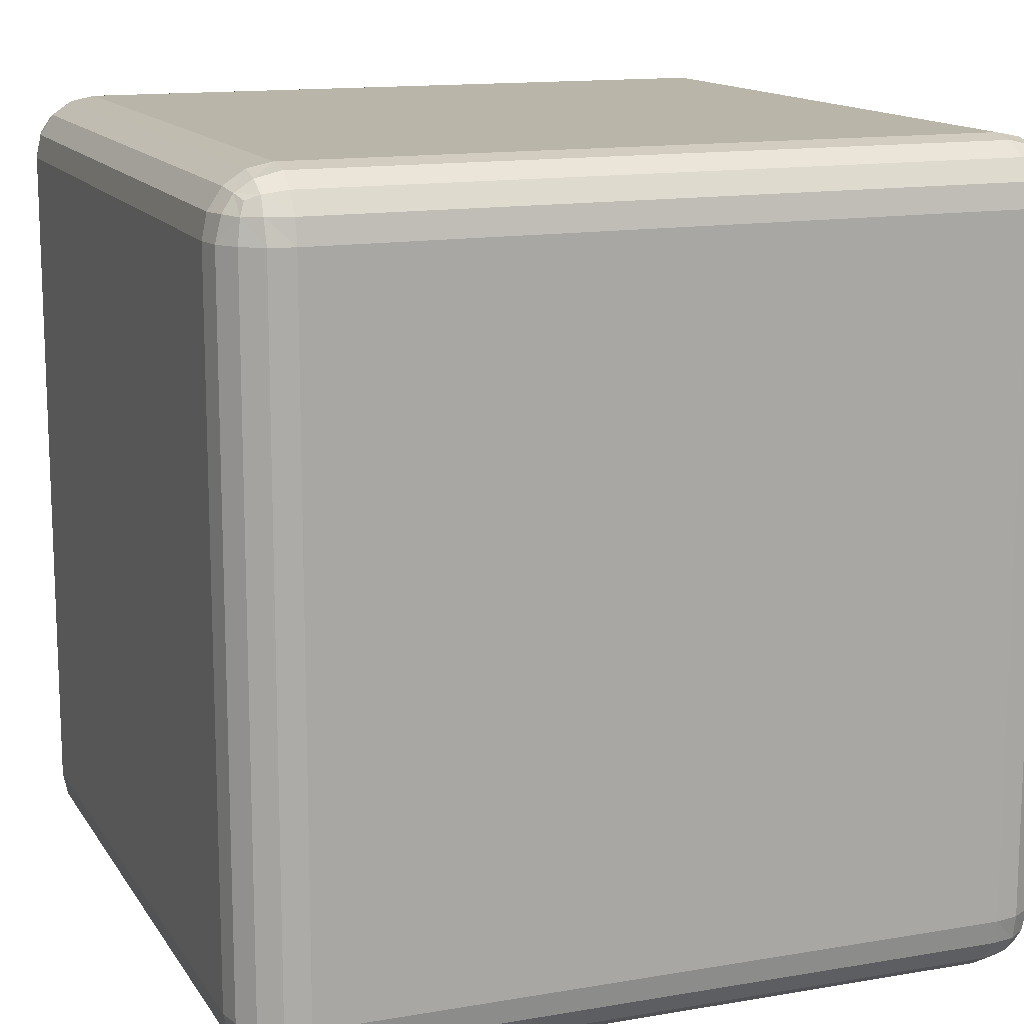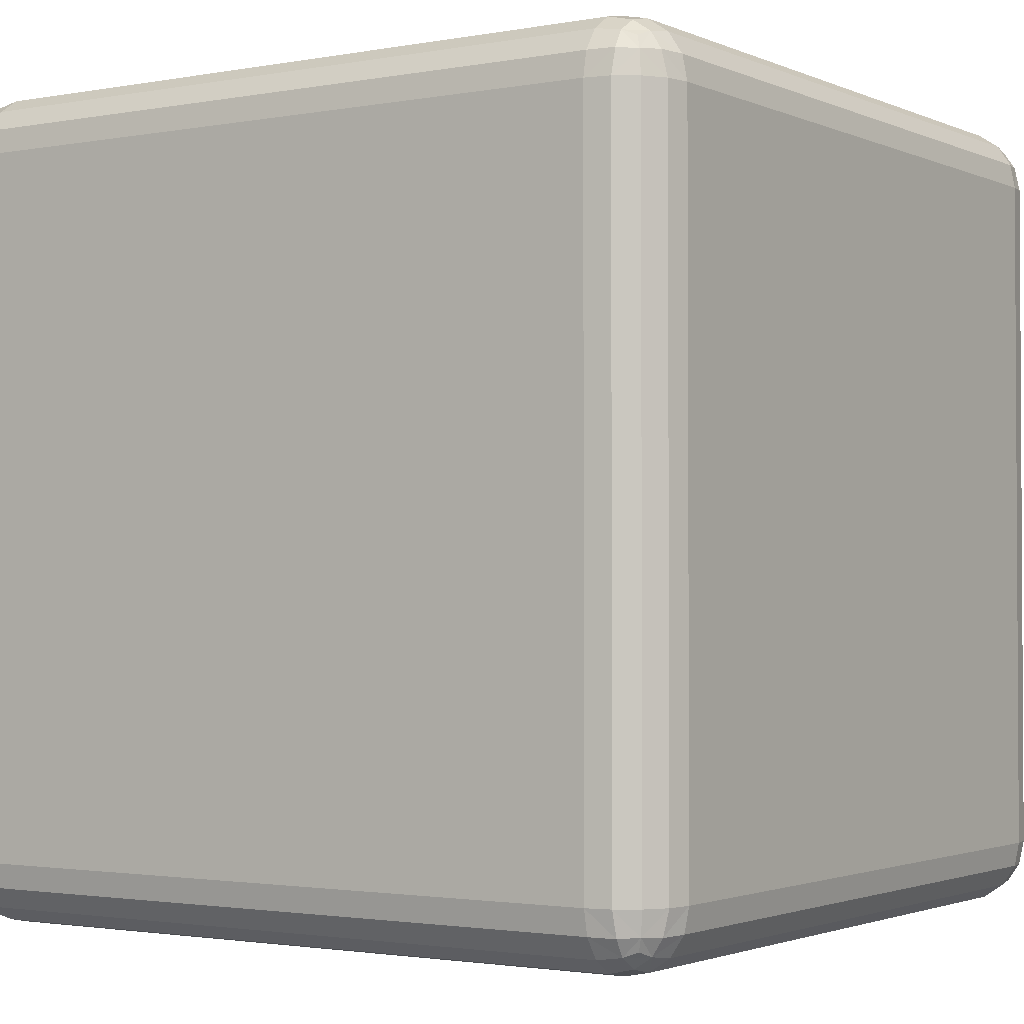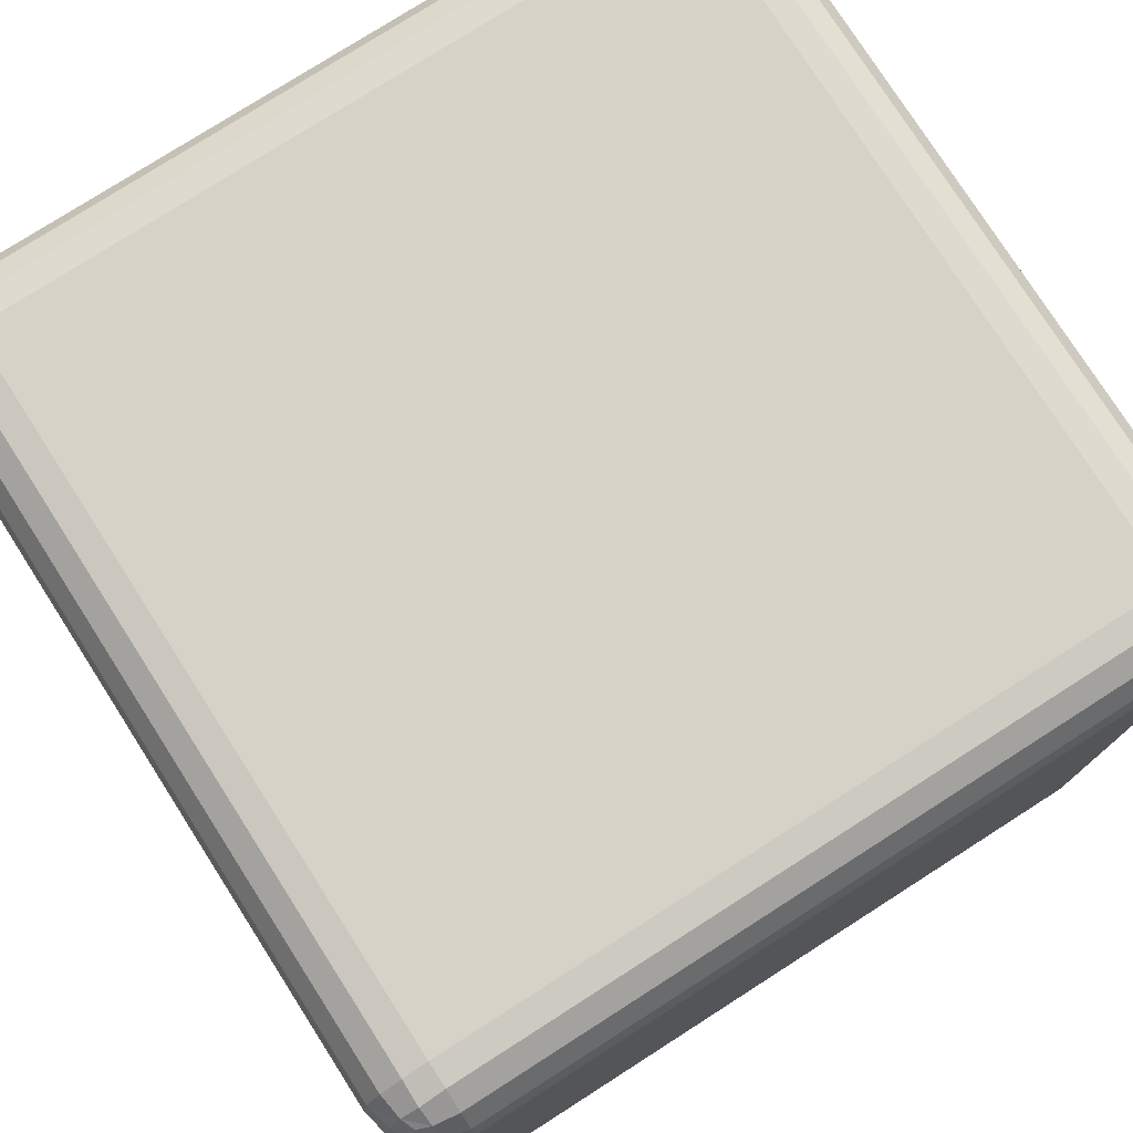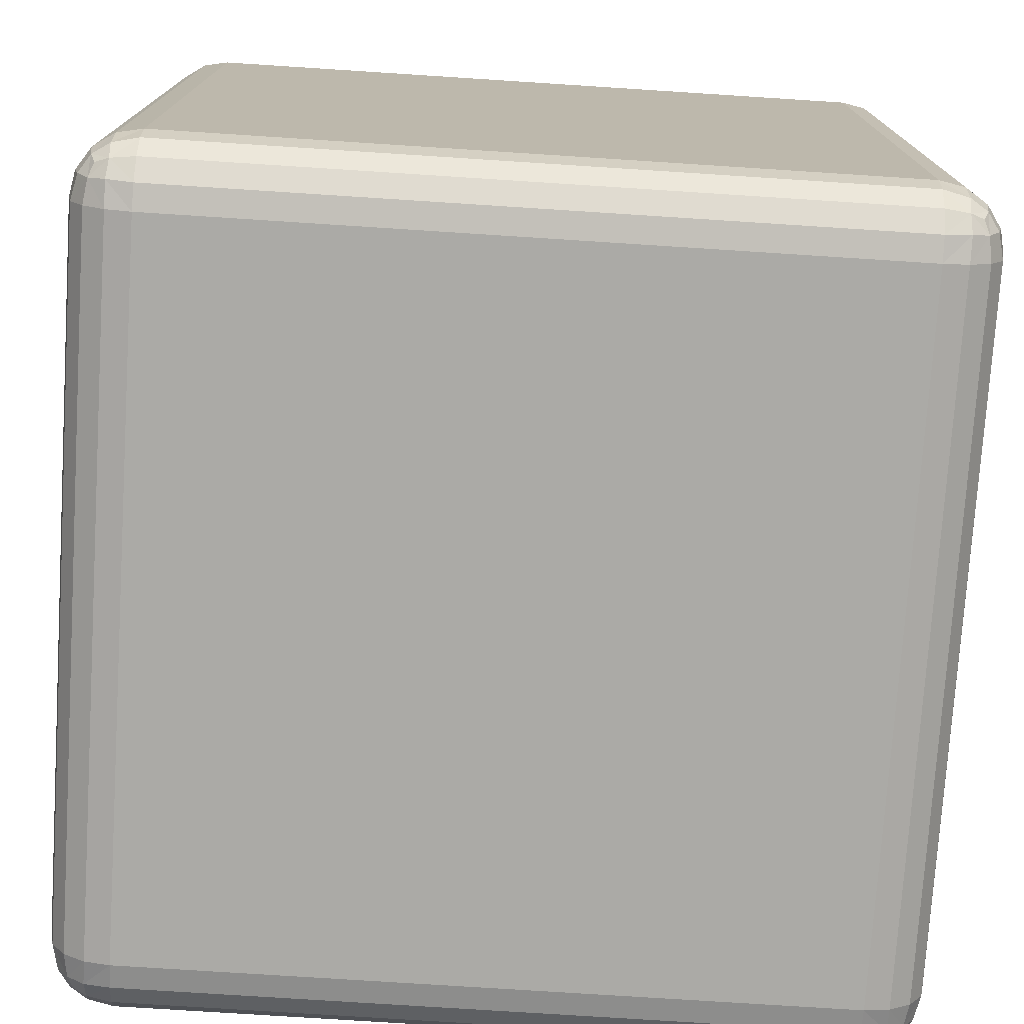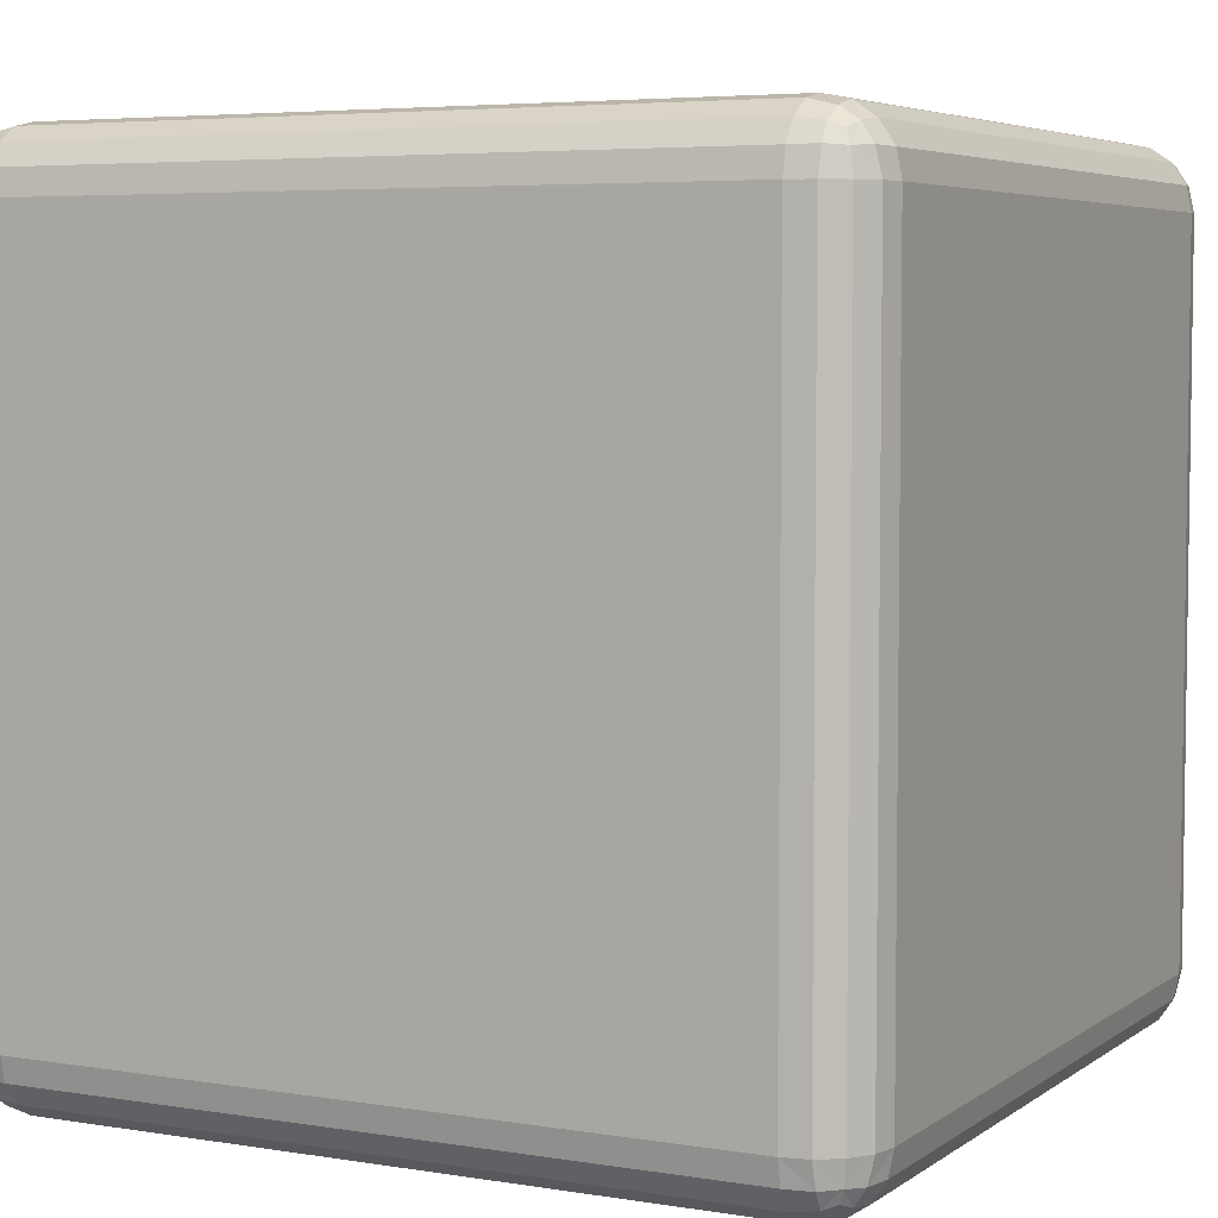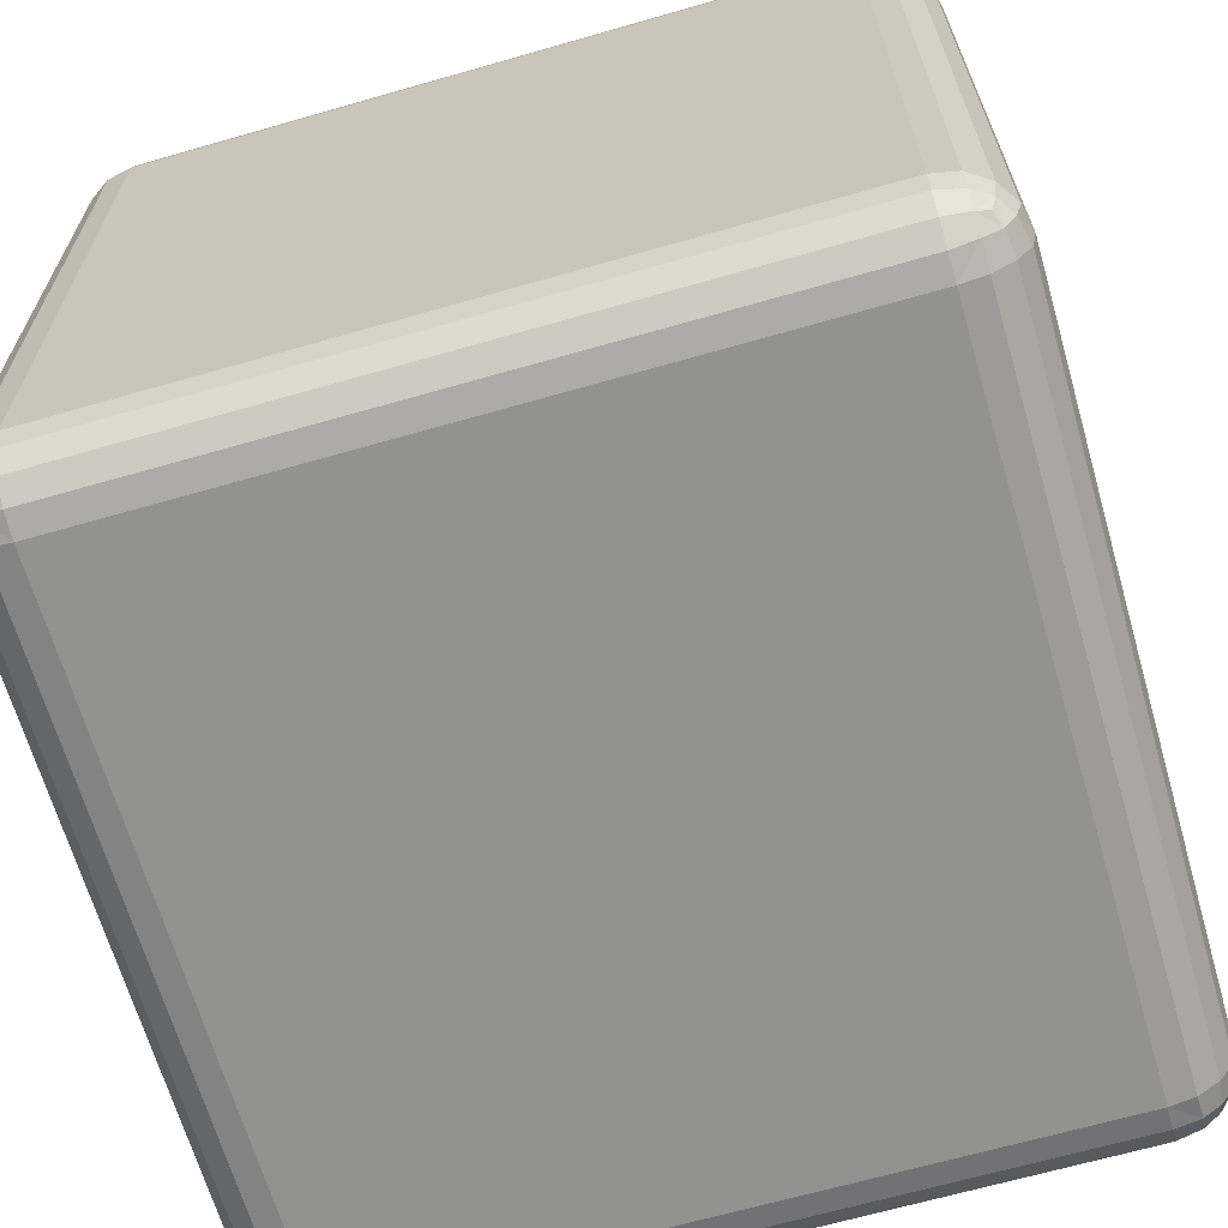
<metadata>
{"format":"obj","ext":"obj","renderer":"f3d","projection":"perspective","resolution":1024,"background":"white","views":[{"elev":13.7,"azim":-111.1,"up":"+Y"},{"elev":-1.9,"azim":33.8,"up":"+Y"},{"elev":77.4,"azim":57.4,"up":"+Z"},{"elev":-75.7,"azim":-3.7,"up":"+Z"},{"elev":5.1,"azim":117.2,"up":"+Z"},{"elev":-66.2,"azim":16.1,"up":"+Z"}]}
</metadata>
<code>
o Cube_Cube.001
v -0.8446 -1 0.8446
v -0.8446 -0.8446 1
v -1 -0.8446 0.8446
v -0.8446 -0.9882 0.9041
v -0.8446 -0.9545 0.9545
v -0.9041 -0.9882 0.8446
v -0.9056 -0.9739 0.9056
v -0.9025 -0.9466 0.9466
v -0.9343 -0.9343 0.9343
v -0.9041 -0.8446 0.9882
v -0.9545 -0.8446 0.9545
v -0.8446 -0.9041 0.9882
v -0.9056 -0.9056 0.9739
v -0.9466 -0.9025 0.9466
v -0.9882 -0.9041 0.8446
v -0.9545 -0.9545 0.8446
v -0.9882 -0.8446 0.9041
v -0.9739 -0.9056 0.9056
v -0.9466 -0.9466 0.9025
v -1 -0.8446 -0.8446
v -0.8446 -0.8446 -1
v -0.8446 -1 -0.8446
v -0.9882 -0.8446 -0.9041
v -0.9545 -0.8446 -0.9545
v -0.9882 -0.9041 -0.8446
v -0.9739 -0.9056 -0.9056
v -0.9466 -0.9025 -0.9466
v -0.9343 -0.9343 -0.9343
v -0.8446 -0.9041 -0.9882
v -0.8446 -0.9545 -0.9545
v -0.9041 -0.8446 -0.9882
v -0.9056 -0.9056 -0.9739
v -0.9025 -0.9466 -0.9466
v -0.9041 -0.9882 -0.8446
v -0.9545 -0.9545 -0.8446
v -0.8446 -0.9882 -0.9041
v -0.9056 -0.9739 -0.9056
v -0.9466 -0.9466 -0.9025
v 0.8446 -0.8446 -1
v 1 -0.8446 -0.8446
v 0.8446 -1 -0.8446
v 0.9041 -0.8446 -0.9882
v 0.9545 -0.8446 -0.9545
v 0.8446 -0.9041 -0.9882
v 0.9056 -0.9056 -0.9739
v 0.9466 -0.9025 -0.9466
v 0.9343 -0.9343 -0.9343
v 0.9882 -0.9041 -0.8446
v 0.9545 -0.9545 -0.8446
v 0.9882 -0.8446 -0.9041
v 0.9739 -0.9056 -0.9056
v 0.9466 -0.9466 -0.9025
v 0.8446 -0.9882 -0.9041
v 0.8446 -0.9545 -0.9545
v 0.9041 -0.9882 -0.8446
v 0.9056 -0.9739 -0.9056
v 0.9025 -0.9466 -0.9466
v 1 -0.8446 0.8446
v 0.8446 -0.8446 1
v 0.8446 -1 0.8446
v 0.9882 -0.8446 0.9041
v 0.9545 -0.8446 0.9545
v 0.9882 -0.9041 0.8446
v 0.9739 -0.9056 0.9056
v 0.9466 -0.9025 0.9466
v 0.9343 -0.9343 0.9343
v 0.8446 -0.9041 0.9882
v 0.8446 -0.9545 0.9545
v 0.9041 -0.8446 0.9882
v 0.9056 -0.9056 0.9739
v 0.9025 -0.9466 0.9466
v 0.9041 -0.9882 0.8446
v 0.9545 -0.9545 0.8446
v 0.8446 -0.9882 0.9041
v 0.9056 -0.9739 0.9056
v 0.9466 -0.9466 0.9025
v -1 0.8446 0.8446
v -0.8446 0.8446 1
v -0.8446 1 0.8446
v -0.9882 0.8446 0.9041
v -0.9545 0.8446 0.9545
v -0.9882 0.9041 0.8446
v -0.9739 0.9056 0.9056
v -0.9466 0.9025 0.9466
v -0.9343 0.9343 0.9343
v -0.8446 0.9041 0.9882
v -0.8446 0.9545 0.9545
v -0.9041 0.8446 0.9882
v -0.9056 0.9056 0.9739
v -0.9025 0.9466 0.9466
v -0.9041 0.9882 0.8446
v -0.9545 0.9545 0.8446
v -0.8446 0.9882 0.9041
v -0.9056 0.9739 0.9056
v -0.9466 0.9466 0.9025
v -1 0.8446 -0.8446
v -0.8446 1 -0.8446
v -0.8446 0.8446 -1
v -0.9882 0.9041 -0.8446
v -0.9545 0.9545 -0.8446
v -0.9882 0.8446 -0.9041
v -0.9739 0.9056 -0.9056
v -0.9466 0.9466 -0.9025
v -0.9343 0.9343 -0.9343
v -0.8446 0.9882 -0.9041
v -0.8446 0.9545 -0.9545
v -0.9041 0.9882 -0.8446
v -0.9056 0.9739 -0.9056
v -0.9025 0.9466 -0.9466
v -0.9041 0.8446 -0.9882
v -0.9545 0.8446 -0.9545
v -0.8446 0.9041 -0.9882
v -0.9056 0.9056 -0.9739
v -0.9466 0.9025 -0.9466
v 0.8446 0.8446 -1
v 0.8446 1 -0.8446
v 1 0.8446 -0.8446
v 0.8446 0.9041 -0.9882
v 0.8446 0.9545 -0.9545
v 0.9041 0.8446 -0.9882
v 0.9056 0.9056 -0.9739
v 0.9025 0.9466 -0.9466
v 0.9343 0.9343 -0.9343
v 0.9041 0.9882 -0.8446
v 0.9545 0.9545 -0.8446
v 0.8446 0.9882 -0.9041
v 0.9056 0.9739 -0.9056
v 0.9466 0.9466 -0.9025
v 0.9882 0.8446 -0.9041
v 0.9545 0.8446 -0.9545
v 0.9882 0.9041 -0.8446
v 0.9739 0.9056 -0.9056
v 0.9466 0.9025 -0.9466
v 1 0.8446 0.8446
v 0.8446 1 0.8446
v 0.8446 0.8446 1
v 0.9882 0.9041 0.8446
v 0.9545 0.9545 0.8446
v 0.9882 0.8446 0.9041
v 0.9739 0.9056 0.9056
v 0.9466 0.9466 0.9025
v 0.9343 0.9343 0.9343
v 0.8446 0.9882 0.9041
v 0.8446 0.9545 0.9545
v 0.9041 0.9882 0.8446
v 0.9056 0.9739 0.9056
v 0.9025 0.9466 0.9466
v 0.9041 0.8446 0.9882
v 0.9545 0.8446 0.9545
v 0.8446 0.9041 0.9882
v 0.9056 0.9056 0.9739
v 0.9466 0.9025 0.9466
f 22 41 60
f 134 58 40
f 116 97 79
f 115 39 21
f 78 2 59
f 1 4 7
f 4 5 8
f 6 7 19
f 8 9 19
f 2 10 13
f 10 11 14
f 12 13 8
f 14 9 8
f 3 15 18
f 15 16 19
f 17 18 14
f 19 9 14
f 20 23 26
f 23 24 27
f 25 26 38
f 27 28 38
f 21 29 32
f 29 30 33
f 31 32 27
f 33 28 27
f 22 34 37
f 34 35 38
f 36 37 33
f 38 28 33
f 39 42 45
f 42 43 46
f 44 45 57
f 46 47 57
f 40 48 51
f 48 49 52
f 50 51 46
f 52 47 46
f 41 53 56
f 53 54 57
f 55 56 52
f 57 47 52
f 58 61 64
f 61 62 65
f 63 64 76
f 65 66 76
f 59 67 70
f 67 68 71
f 69 70 65
f 71 66 65
f 60 72 75
f 72 73 76
f 74 75 71
f 76 66 71
f 77 80 83
f 80 81 84
f 82 83 95
f 84 85 95
f 78 86 89
f 86 87 90
f 88 89 84
f 90 85 84
f 79 91 94
f 91 92 95
f 93 94 90
f 95 85 90
f 96 99 102
f 99 100 103
f 101 102 114
f 103 104 114
f 97 105 108
f 105 106 109
f 107 108 103
f 109 104 103
f 98 110 113
f 110 111 114
f 112 113 109
f 114 104 109
f 115 118 121
f 118 119 122
f 120 121 133
f 122 123 133
f 116 124 127
f 124 125 128
f 126 127 122
f 128 123 122
f 117 129 132
f 129 130 133
f 131 132 128
f 133 123 128
f 134 137 140
f 137 138 141
f 139 140 152
f 141 142 152
f 135 143 146
f 143 144 147
f 145 146 141
f 147 142 141
f 136 148 151
f 148 149 152
f 150 151 147
f 152 142 147
f 78 88 10
f 88 81 11
f 81 80 17
f 80 77 3
f 97 107 91
f 107 100 92
f 100 99 82
f 99 96 77
f 21 31 110
f 31 24 111
f 24 23 101
f 23 20 96
f 1 6 34
f 6 16 35
f 16 15 25
f 15 3 20
f 116 126 105
f 126 119 106
f 119 118 112
f 118 115 98
f 40 50 129
f 50 43 130
f 43 42 120
f 42 39 115
f 22 36 53
f 36 30 54
f 30 29 44
f 29 21 39
f 135 145 124
f 145 138 125
f 138 137 131
f 137 134 117
f 59 69 148
f 69 62 149
f 62 61 139
f 61 58 134
f 41 55 72
f 55 49 73
f 49 48 63
f 48 40 58
f 79 93 143
f 93 87 144
f 87 86 150
f 86 78 136
f 60 74 4
f 74 68 5
f 68 67 12
f 67 59 2
f 96 20 3
f 1 22 60
f 117 134 40
f 135 116 79
f 98 115 21
f 136 78 59
f 6 1 7
f 7 4 8
f 16 6 19
f 7 8 19
f 12 2 13
f 13 10 14
f 5 12 8
f 13 14 8
f 17 3 18
f 18 15 19
f 11 17 14
f 18 19 14
f 25 20 26
f 26 23 27
f 35 25 38
f 26 27 38
f 31 21 32
f 32 29 33
f 24 31 27
f 32 33 27
f 36 22 37
f 37 34 38
f 30 36 33
f 37 38 33
f 44 39 45
f 45 42 46
f 54 44 57
f 45 46 57
f 50 40 51
f 51 48 52
f 43 50 46
f 51 52 46
f 55 41 56
f 56 53 57
f 49 55 52
f 56 57 52
f 63 58 64
f 64 61 65
f 73 63 76
f 64 65 76
f 69 59 70
f 70 67 71
f 62 69 65
f 70 71 65
f 74 60 75
f 75 72 76
f 68 74 71
f 75 76 71
f 82 77 83
f 83 80 84
f 92 82 95
f 83 84 95
f 88 78 89
f 89 86 90
f 81 88 84
f 89 90 84
f 93 79 94
f 94 91 95
f 87 93 90
f 94 95 90
f 101 96 102
f 102 99 103
f 111 101 114
f 102 103 114
f 107 97 108
f 108 105 109
f 100 107 103
f 108 109 103
f 112 98 113
f 113 110 114
f 106 112 109
f 113 114 109
f 120 115 121
f 121 118 122
f 130 120 133
f 121 122 133
f 126 116 127
f 127 124 128
f 119 126 122
f 127 128 122
f 131 117 132
f 132 129 133
f 125 131 128
f 132 133 128
f 139 134 140
f 140 137 141
f 149 139 152
f 140 141 152
f 145 135 146
f 146 143 147
f 138 145 141
f 146 147 141
f 150 136 151
f 151 148 152
f 144 150 147
f 151 152 147
f 2 78 10
f 10 88 11
f 11 81 17
f 17 80 3
f 79 97 91
f 91 107 92
f 92 100 82
f 82 99 77
f 98 21 110
f 110 31 111
f 111 24 101
f 101 23 96
f 22 1 34
f 34 6 35
f 35 16 25
f 25 15 20
f 97 116 105
f 105 126 106
f 106 119 112
f 112 118 98
f 117 40 129
f 129 50 130
f 130 43 120
f 120 42 115
f 41 22 53
f 53 36 54
f 54 30 44
f 44 29 39
f 116 135 124
f 124 145 125
f 125 138 131
f 131 137 117
f 136 59 148
f 148 69 149
f 149 62 139
f 139 61 134
f 60 41 72
f 72 55 73
f 73 49 63
f 63 48 58
f 135 79 143
f 143 93 144
f 144 87 150
f 150 86 136
f 1 60 4
f 4 74 5
f 5 68 12
f 12 67 2
f 77 96 3

</code>
